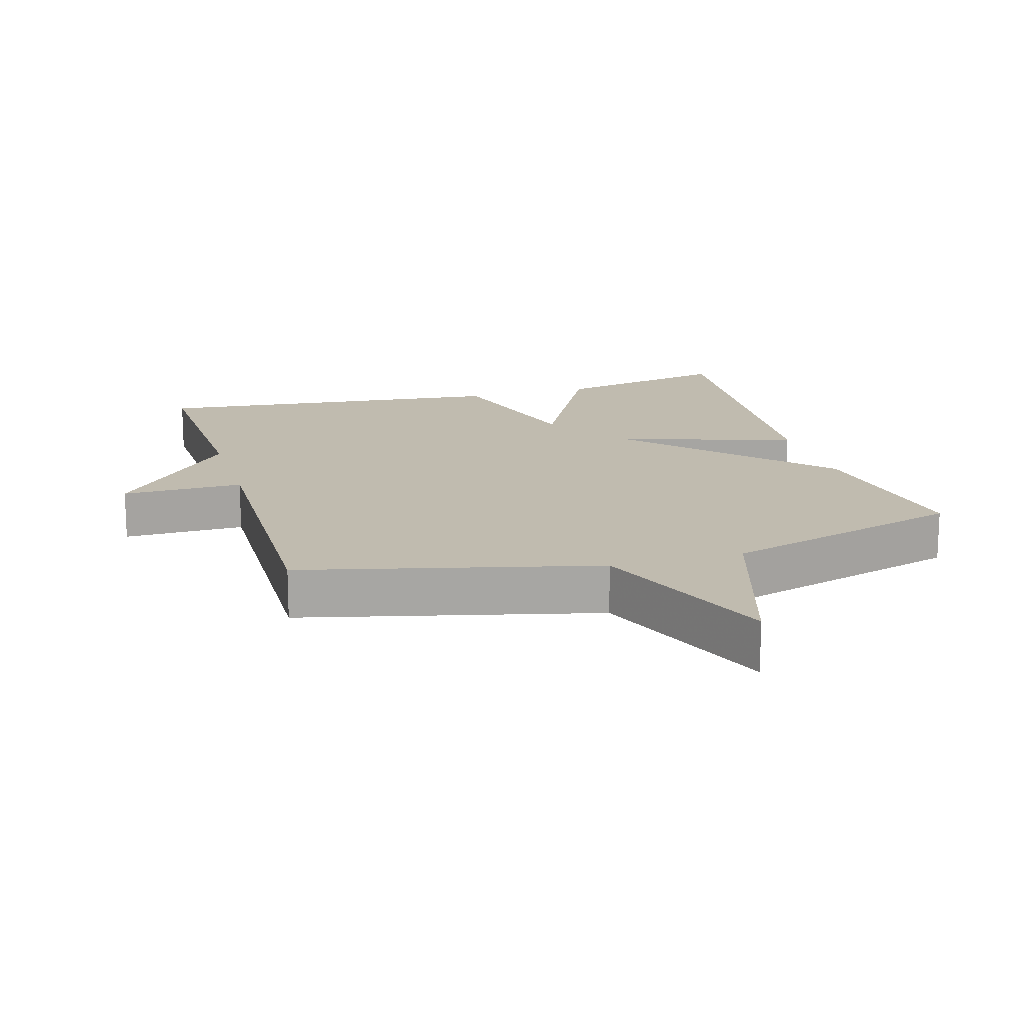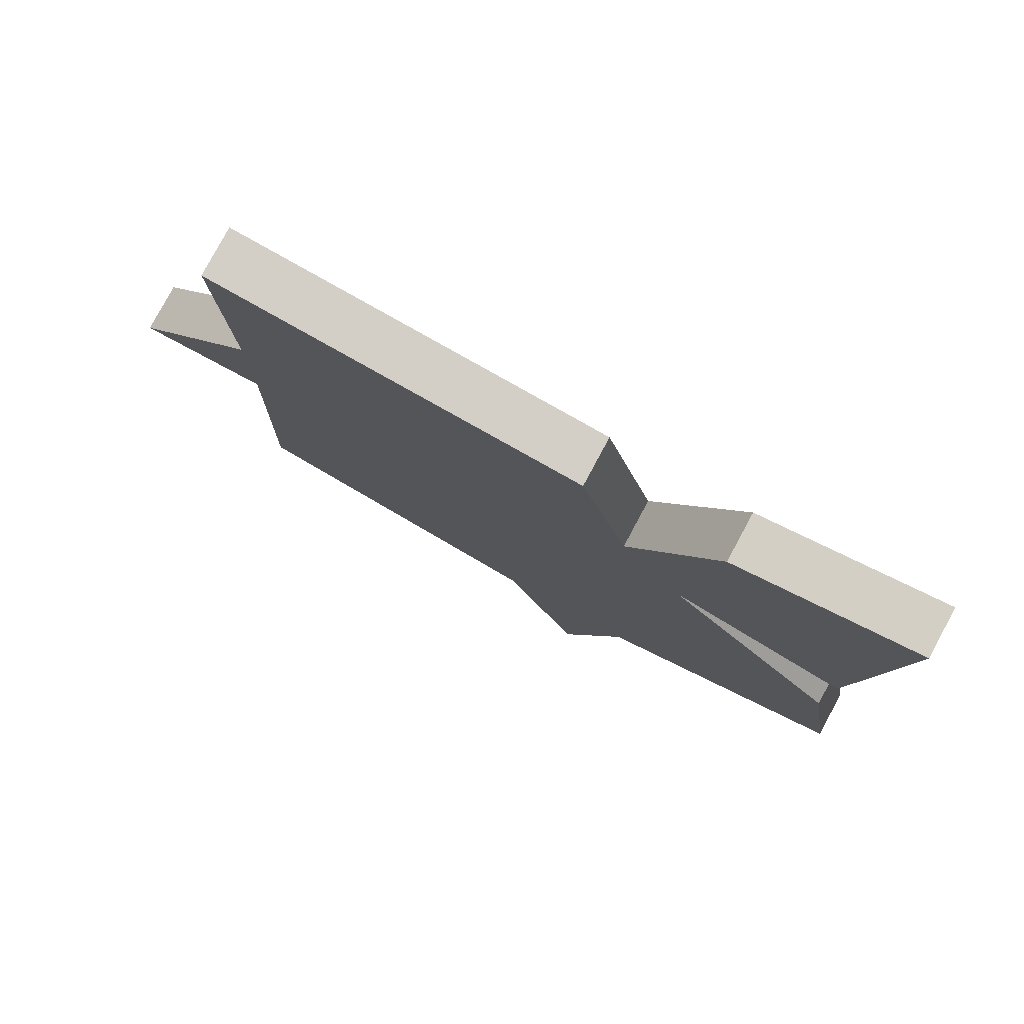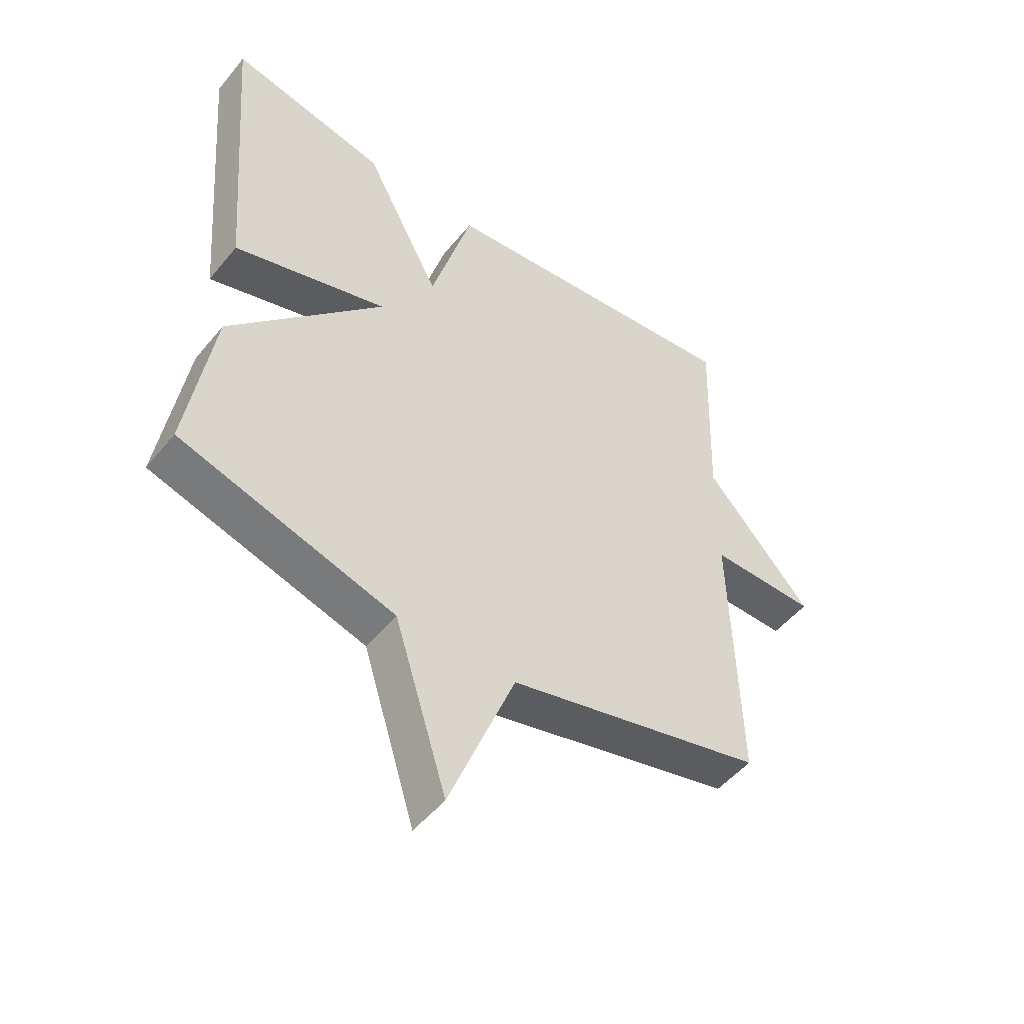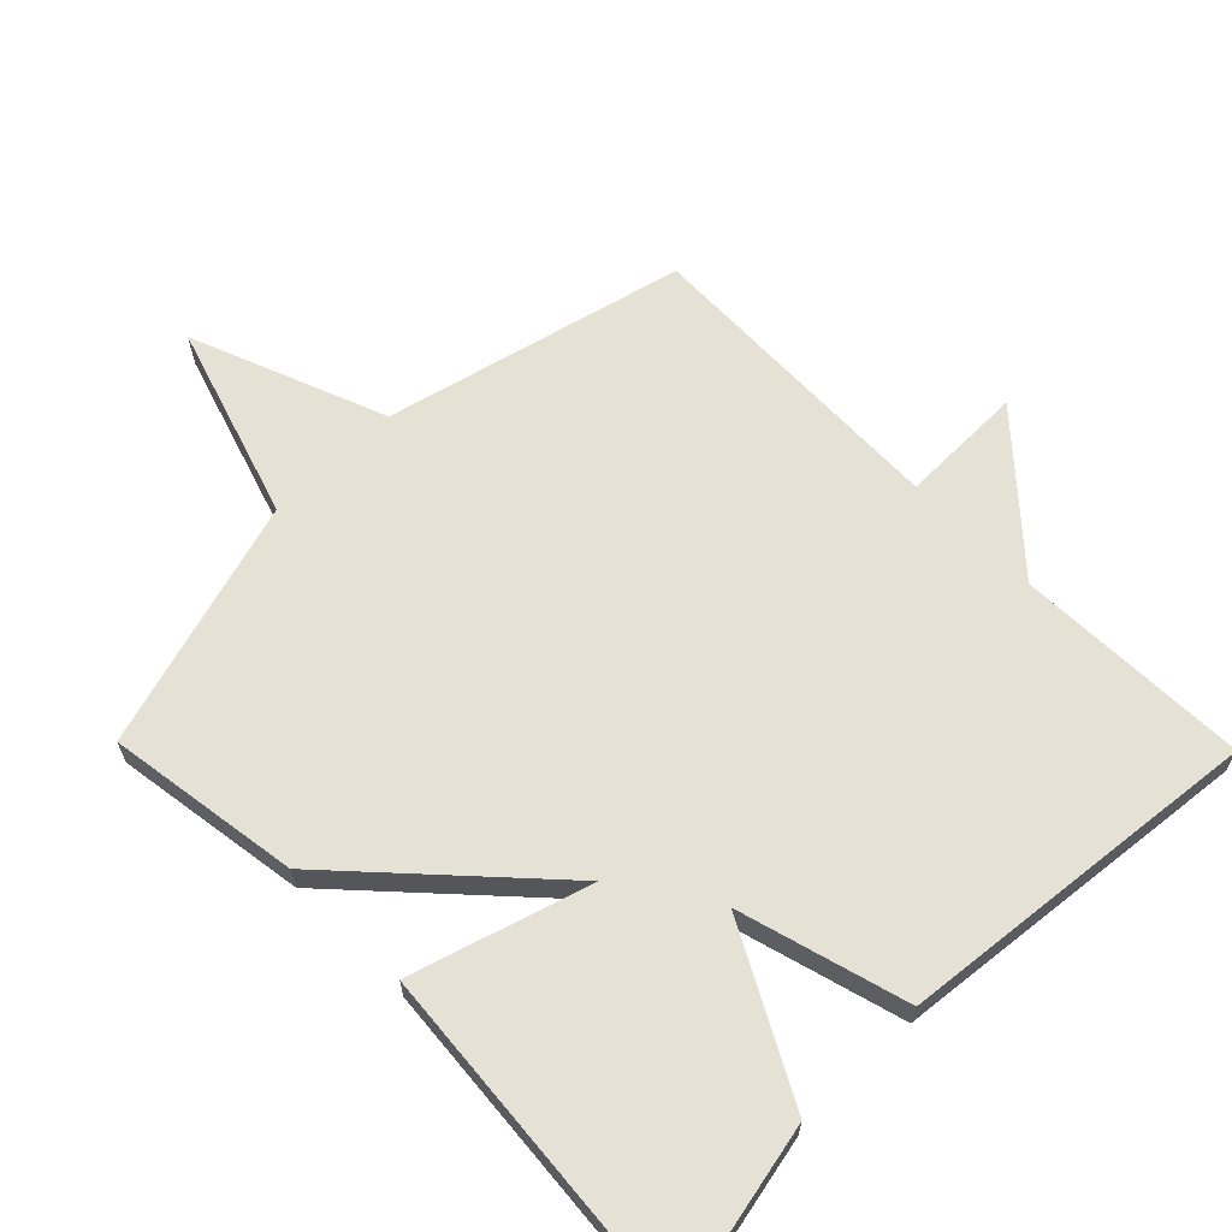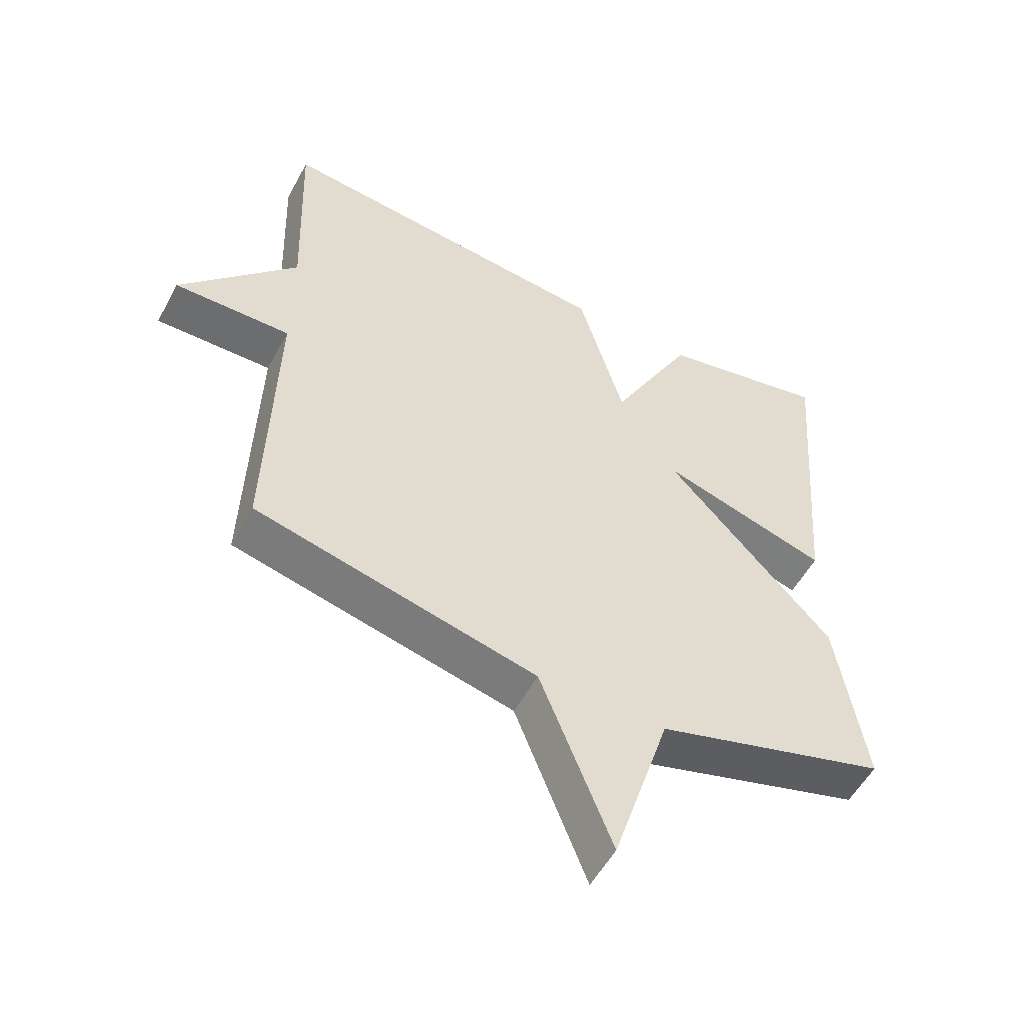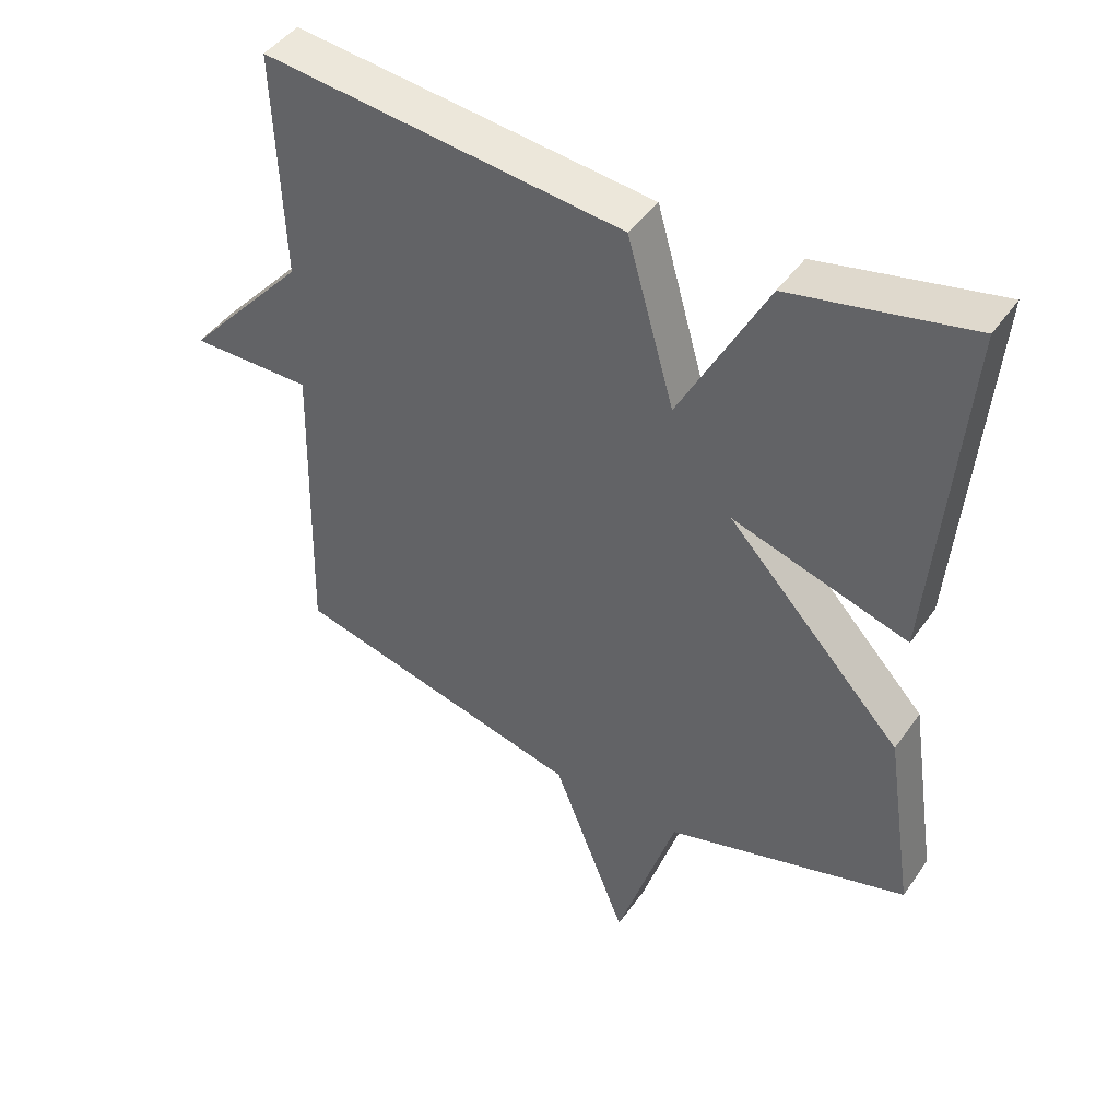
<metadata>
{"format":"obj","ext":"obj","renderer":"f3d","projection":"perspective","resolution":1024,"background":"white","views":[{"elev":16.2,"azim":163.6,"up":"+Y"},{"elev":79.4,"azim":-151.7,"up":"+Z"},{"elev":-50.2,"azim":-37.8,"up":"+Z"},{"elev":64.7,"azim":-44.5,"up":"+Y"},{"elev":-54.2,"azim":151.9,"up":"+Z"},{"elev":45.0,"azim":-147.2,"up":"+Z"}]}
</metadata>
<code>
v -0.5 0.07 -0.5
v -0.457 0.07 -0.219
v -0.196 0.07 0.06
v -0.457 0.07 -0.019
v -0.5 0.07 0.5
v -0.234 0.07 0.444
v -0.104 0.07 0.198
v -0.034 0.07 0.444
v 0.5 0.07 0.5
v 0.488 0.07 0.16
v 0.669 0.07 -0.042
v 0.488 0.07 -0.04
v 0.5 0.07 -0.5
v 0.063 0.07 -0.607
v -0.048 0.07 -0.89
v -0.137 0.07 -0.607
v -0.5 0 -0.5
v -0.457 0 -0.219
v -0.196 0 0.06
v -0.457 0 -0.019
v -0.5 0 0.5
v -0.234 0 0.444
v -0.104 0 0.198
v -0.034 0 0.444
v 0.5 0 0.5
v 0.488 0 0.16
v 0.669 0 -0.042
v 0.488 0 -0.04
v 0.5 0 -0.5
v 0.063 0 -0.607
v -0.048 0 -0.89
v -0.137 0 -0.607
f 14 15 16
f 1 2 3
f 16 1 3
f 14 16 3
f 13 14 3
f 12 13 3
f 10 11 12 3
f 7 8 9 10
f 7 10 3
f 5 6 7
f 4 5 7
f 3 4 7
f 32 31 30
f 19 18 17
f 19 17 32
f 19 32 30
f 19 30 29
f 19 29 28
f 19 28 27 26
f 26 25 24 23
f 19 26 23
f 23 22 21
f 23 21 20
f 23 20 19
f 1 17 18 2
f 2 18 19 3
f 3 19 20 4
f 4 20 21 5
f 5 21 22 6
f 6 22 23 7
f 7 23 24 8
f 8 24 25 9
f 9 25 26 10
f 10 26 27 11
f 11 27 28 12
f 12 28 29 13
f 13 29 30 14
f 14 30 31 15
f 15 31 32 16
f 16 32 17 1

</code>
